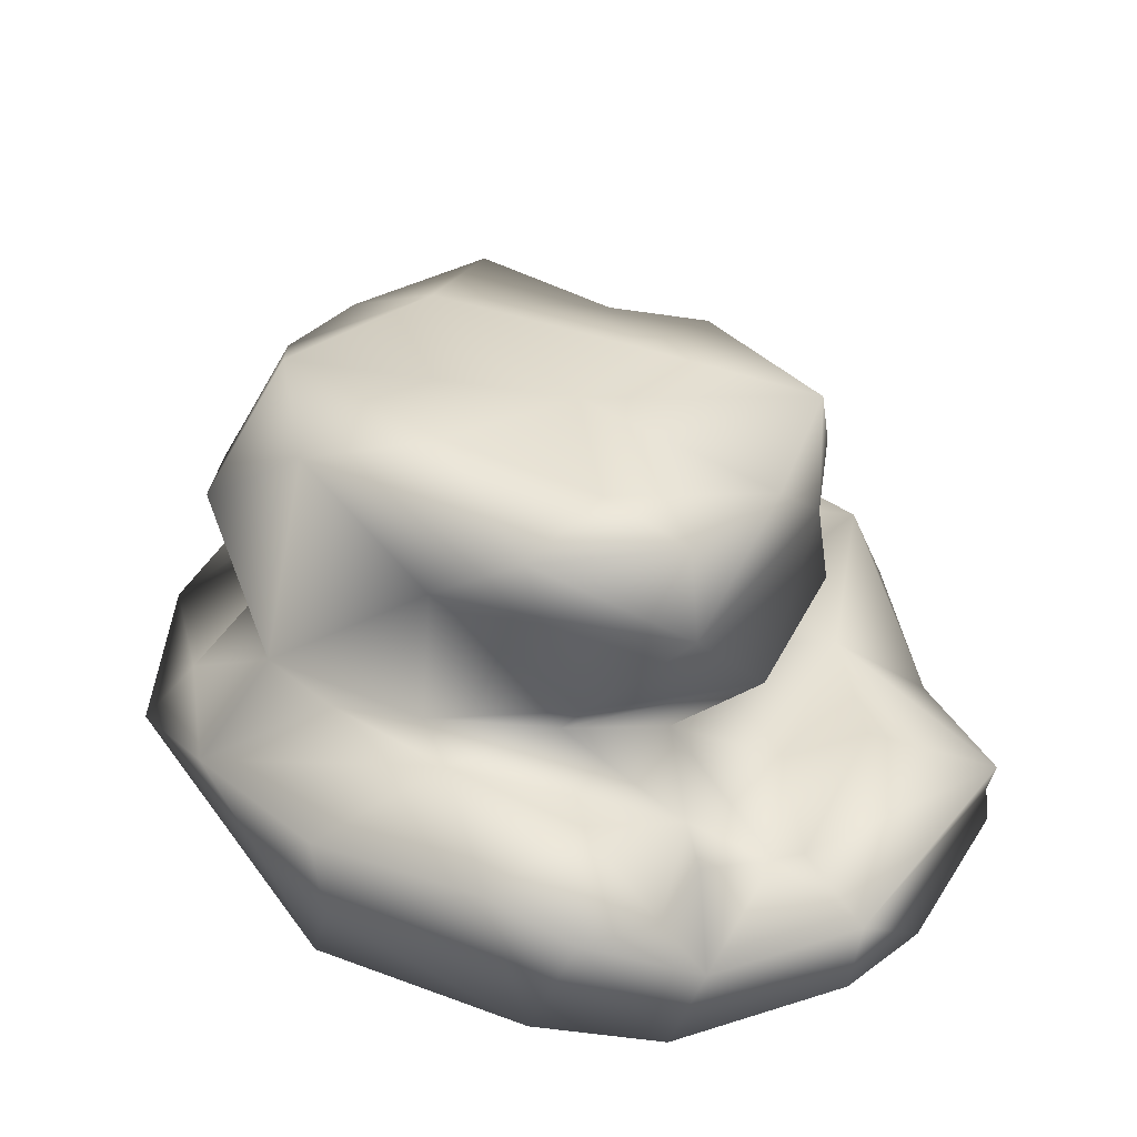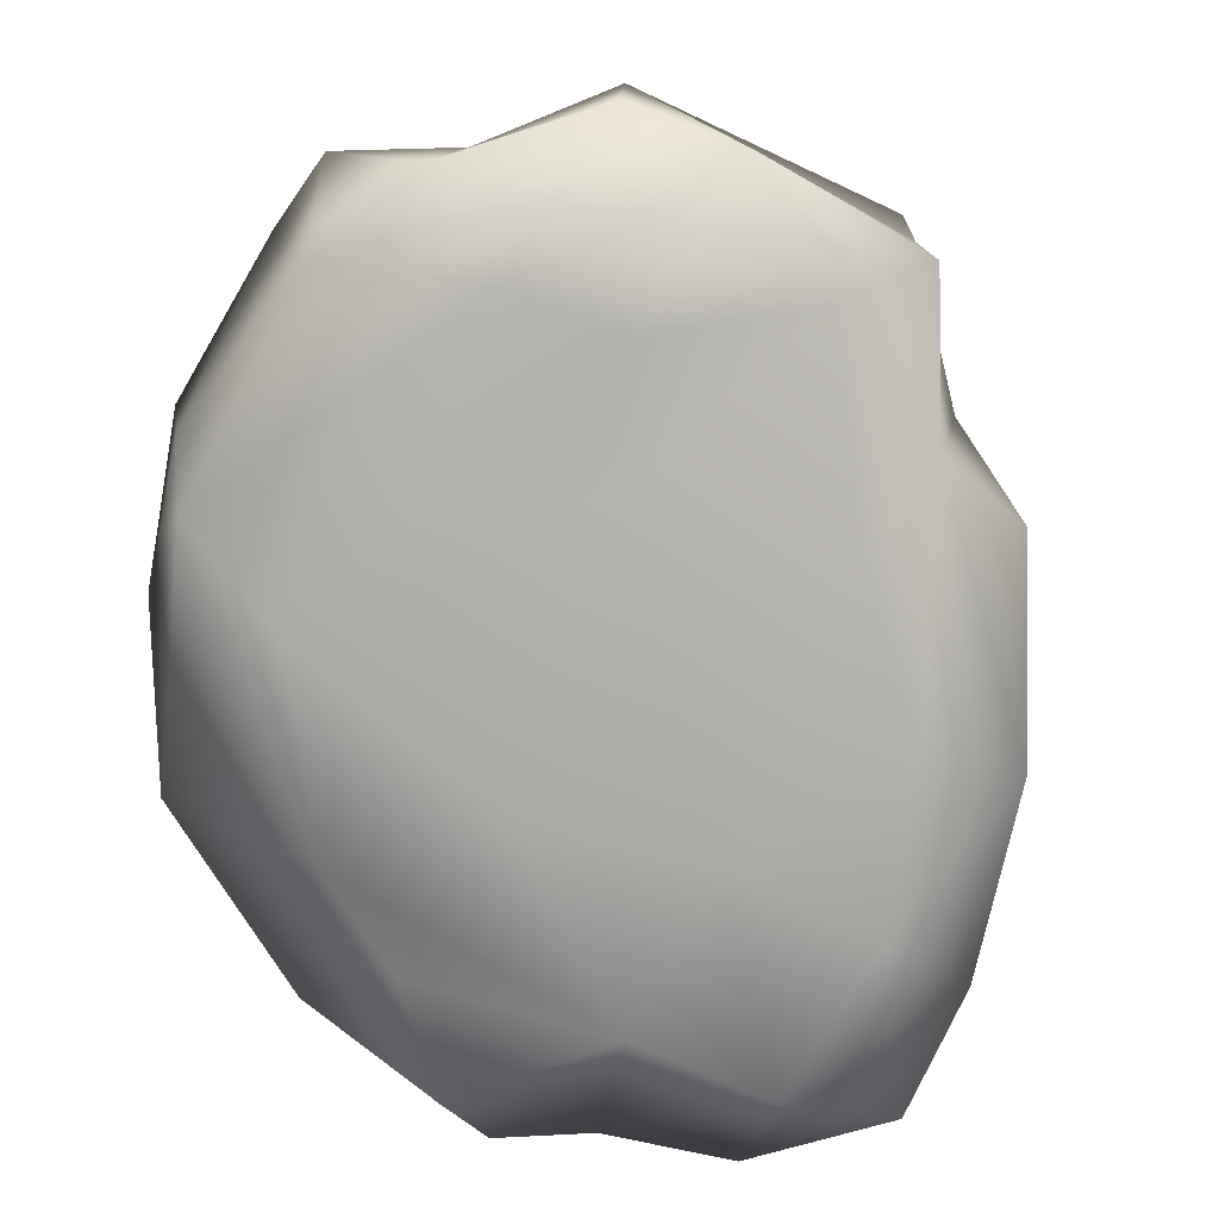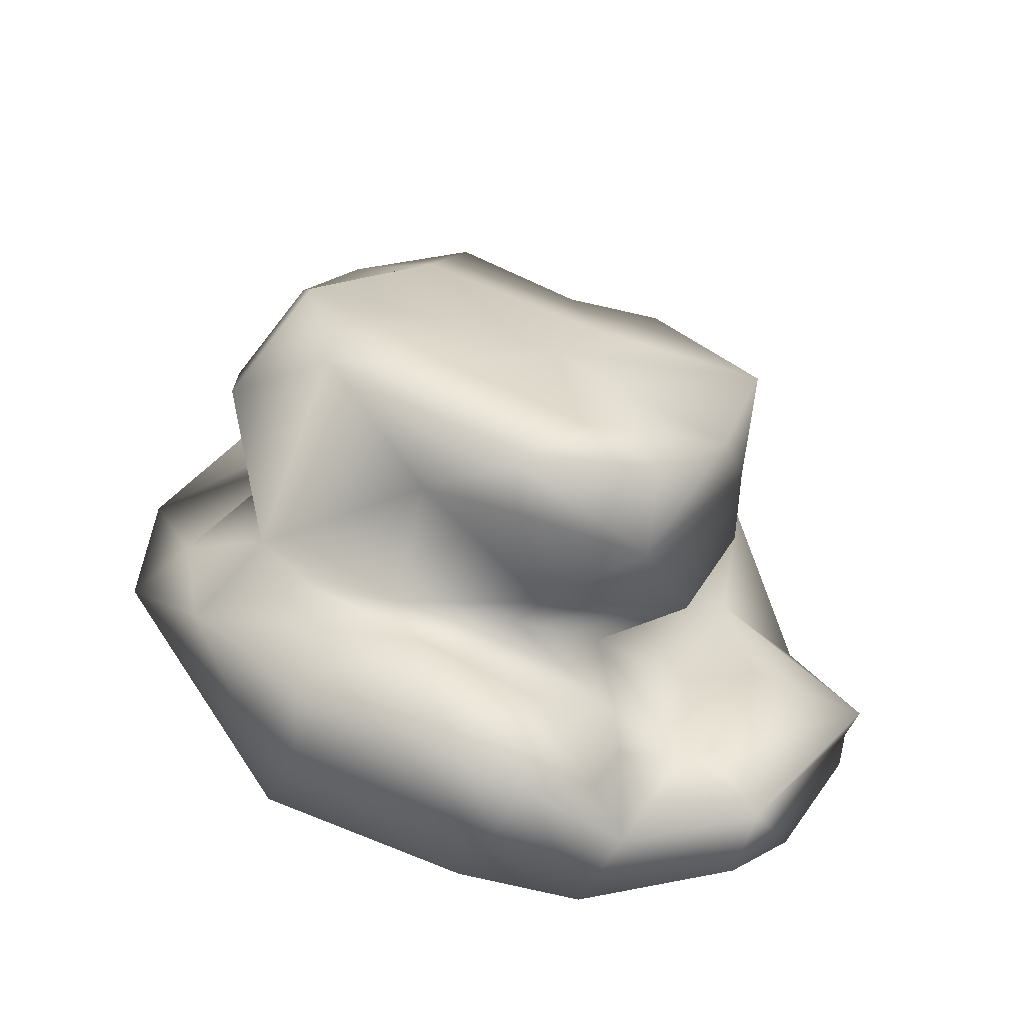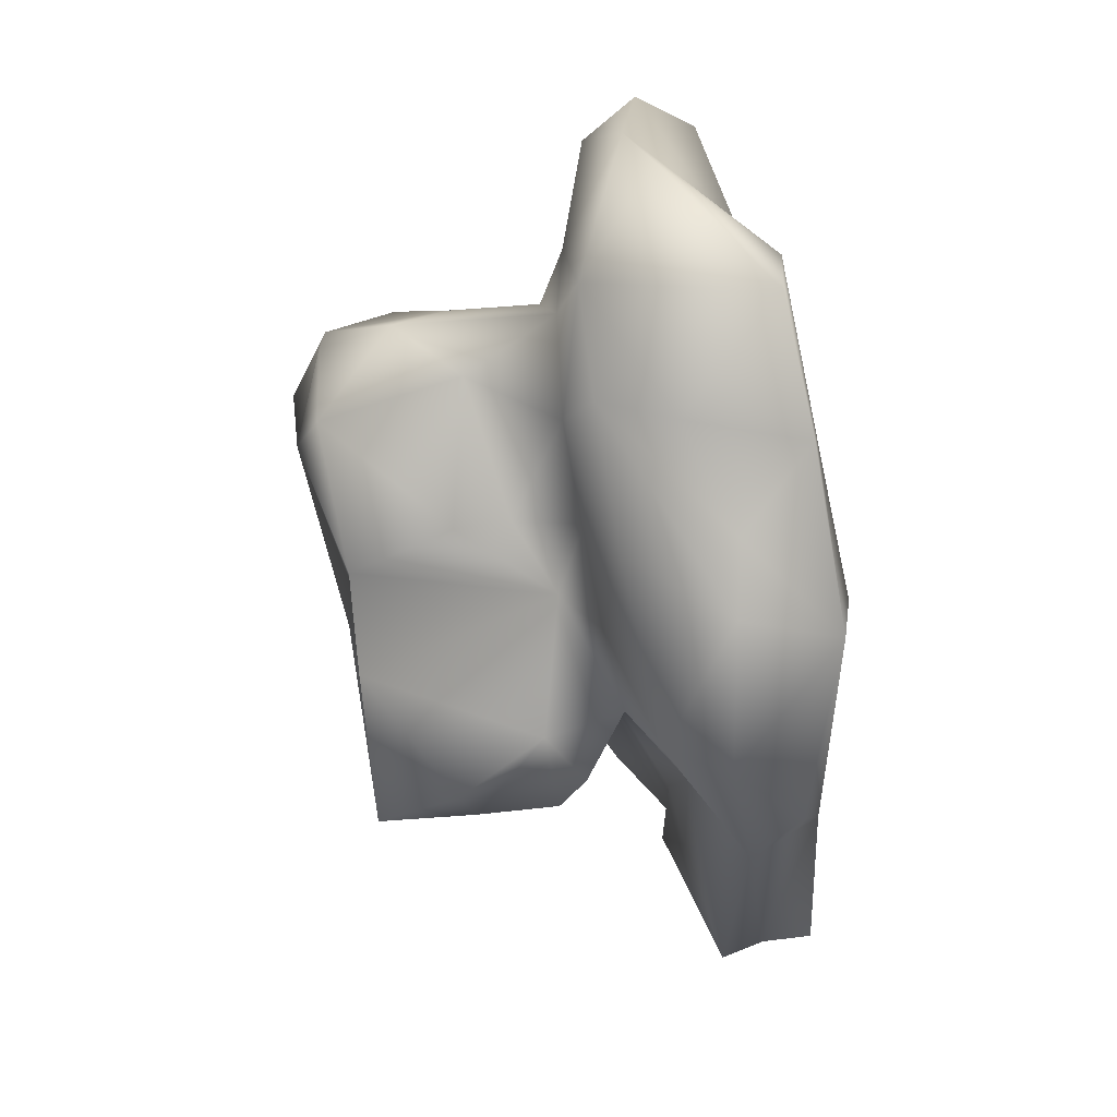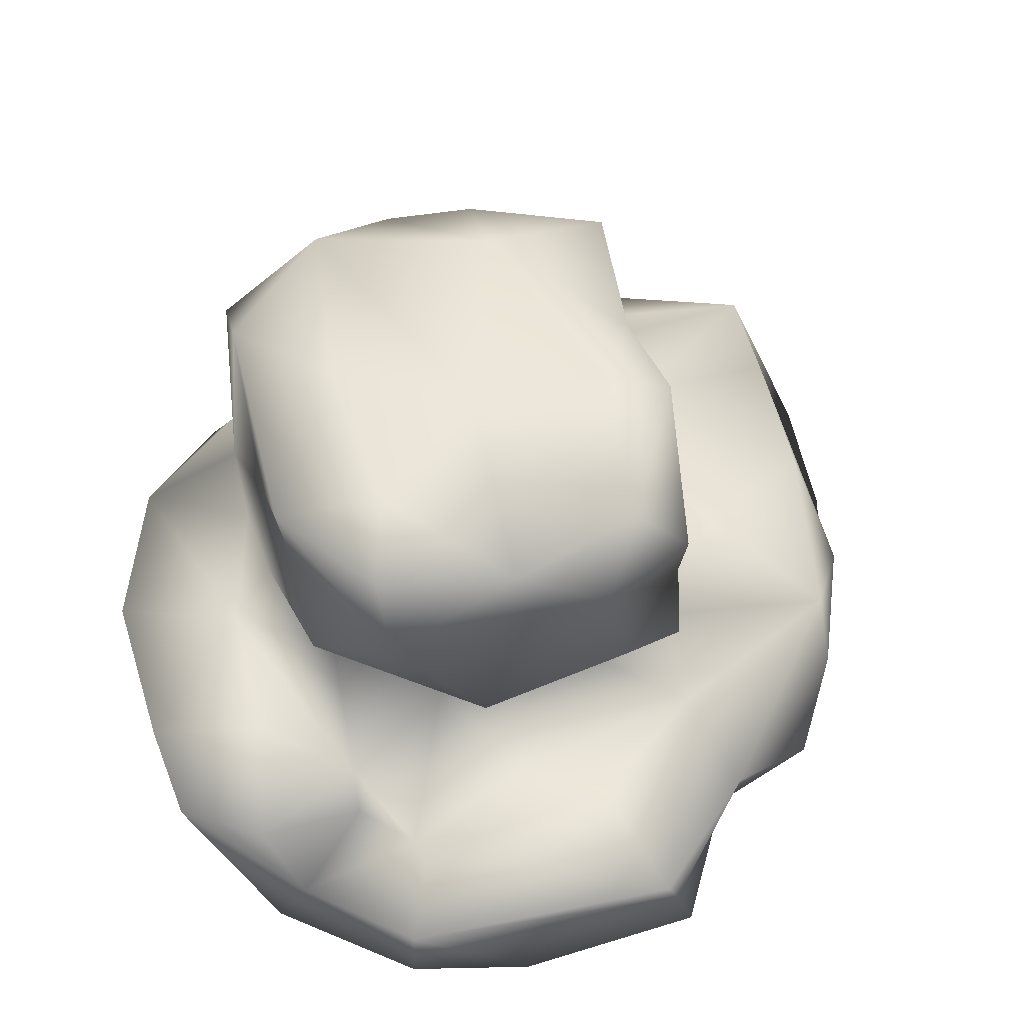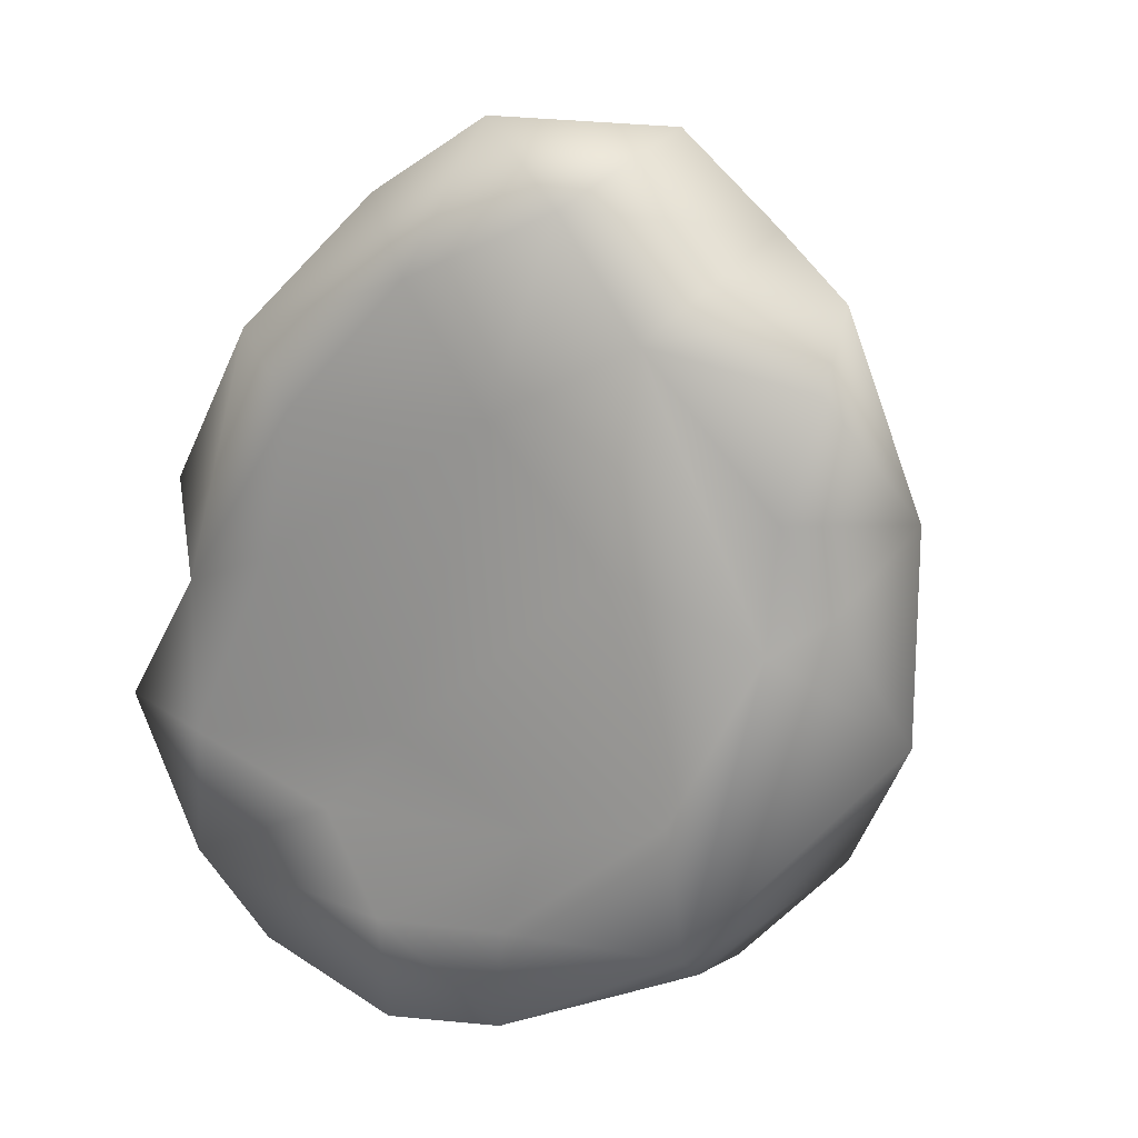
<metadata>
{"format":"obj","ext":"obj","renderer":"f3d","projection":"perspective","resolution":1024,"background":"white","views":[{"elev":33.7,"azim":-177.9,"up":"+Y"},{"elev":-77.1,"azim":-146.7,"up":"+Y"},{"elev":-63.5,"azim":170.7,"up":"+Z"},{"elev":66.4,"azim":-100.3,"up":"+Z"},{"elev":48.7,"azim":-133.4,"up":"+Y"},{"elev":15.7,"azim":24.8,"up":"+Z"}]}
</metadata>
<code>
o ROCK_SMALL03_Rock_Small03_high.001
v 1.925 -1.374 5.301
v 1.059 -2.576 4.527
v 2.987 -1.255 4.289
v 3.687 -0.9559 3.149
v 2.403 -0.4944 3.03
v 1.939 -2.478 3.201
v 3.854 -1.586 3.62
v 4.018 -0.5654 -1.23
v 2.641 -0.2736 1.451
v 4.658 -1.419 1.367
v 1.634 -0.2912 2.986
v 0.8856 -0.3805 4.919
v 3.083 2.264 0.8017
v 2.548 0.8202 1.81
v 3.71 1.383 -0.08376
v 3.251 -0.1974 0.05528
v 0.1477 -2.323 5.432
v 2.445 2.362 1.58
v 2.058 1.517 2.56
v 1.525 2.8 1.014
v 2.949 2.788 -0.4318
v 3.697 1.68 -1.316
v 3.204 0.5922 -0.9276
v 3.721 -0.6162 -2.803
v 4.629 -1.356 -1.1
v 1.271 0.8287 2.569
v 1.056 2.504 2.466
v 0.4886 -0.1516 2.652
v 0.1927 -2.472 2.259
v -0.1596 -0.3591 4.292
v 3.06 -1.468 -3.323
v 2.558 -2.62 -3.418
v 1.623 -2.609 0.7832
v 3.095 -0.00718 -1.858
v 2.605 2.549 -1.998
v -0.1001 2.562 -0.7161
v 2.388 -2.677 -1.885
v 3.416 -2.596 0.09377
v 0.0311 0.5279 1.278
v 2.411 -0.5185 -4.212
v 1.302 1.472 -2.747
v 2.326 -1.566 -4.052
v -1.544 -0.3898 3.43
v -1.589 -1.644 3.47
v -0.3813 -1.227 3.994
v -0.159 1.21 1.709
v -0.3746 2.437 1.478
v 1.225 2.585 -1.642
v -1.653 -0.2059 1.749
v 1.122 -0.1227 -3.453
v 2.416 -0.3027 -2.238
v -2.441 -1.451 3.339
v -1.153 -2.429 4.589
v -0.877 -2.609 -1.358
v -0.4472 -0.2198 1.921
v -0.8307 0.1353 0.9324
v 1.4 -0.08021 -2.717
v -0.7127 2.338 0.7701
v 0.3255 -2.529 -3.527
v 0.7902 -2.658 -2.258
v -1.449 2.508 1.083
v 0.3153 2.213 -3.3
v -2.714 -2.555 3.047
v -2.503 -2.586 0.4947
v -2.001 -2.838 2.268
v -0.4068 2.424 -2.386
v -0.2655 0.5435 -3.375
v 0.1895 1.555 -3.223
v -2.16 -0.3894 0.4013
v -0.01231 -0.01143 -2.922
v -3.249 -0.5522 2.055
v -2.33 0.5672 0.4406
v -2.16 2.263 -2.007
v -3.59 -1.256 1.905
v -1.292 -0.5509 -3.717
v 0.6375 -0.3989 -5.095
v -0.2653 -0.2115 -4.239
v -1.272 2.367 -3.212
v -2.743 1.639 0.1006
v -2.776 0.1619 0.02702
v -1.342 -0.3544 -0.9115
v -2.979 -0.9737 0.04583
v -1.358 1.224 -3.128
v -2.07 0.2167 -2.386
v -1.116 -0.4809 -2.224
v -3.99 -1.993 1.124
v 0.2506 -2.4 -4.731
v -1.139 -2.691 -3.562
v -2.751 0.4713 -0.8079
v -0.27 -0.6944 -5.445
v -3.667 -2.343 0.01184
v -2.332 -0.9704 -2.081
v -3.577 -2.465 -1.753
v -2.621 1.433 -0.9977
v -1.046 -0.8436 -4.921
v -3.982 -1.5 -0.05655
v -1.154 -2.435 -4.873
v -2.189 -1.076 -3.63
v -4.595 -1.163 -1.919
v -2.483 -0.9208 -3.708
v -1.521 -1.654 -4.743
v -1.44 -1.075 -3.806
v -3.243 -0.9674 -1.624
v -2.951 -2.096 -4.359
v -3.056 -1.265 -4.419
v -4.544 -1.637 -1.694
v -4.621 -2.183 -1.511
v -3.742 -2.3 -3.301
v -1.938 -2.387 -2.474
v 3.866 -2.31 2.808
v 3.468 -2.401 1.456
v 3.88 -1.856 0.3642
v -0.695 -2.636 3.721
v -2.616 2.583 -0.6317
f 1 2 3
f 3 4 5
f 3 6 7
f 8 9 10
f 10 9 5
f 5 11 12
f 13 14 15
f 9 16 14
f 1 12 17
f 18 19 13
f 19 14 13
f 11 9 14
f 13 20 18
f 15 21 13
f 22 21 15
f 16 23 15
f 24 8 25
f 26 11 19
f 27 18 20
f 28 12 11
f 6 2 29
f 20 13 21
f 30 12 28
f 24 25 31
f 25 32 31
f 33 6 29
f 8 24 34
f 35 22 34
f 20 21 36
f 37 38 33
f 26 39 28
f 24 31 40
f 35 34 41
f 32 42 31
f 43 30 28
f 44 45 30
f 46 27 47
f 36 21 48
f 48 21 35
f 28 49 43
f 24 50 51
f 30 52 44
f 53 45 44
f 50 24 40
f 33 29 54
f 54 37 33
f 55 39 56
f 50 57 51
f 36 58 20
f 59 37 60
f 56 39 46
f 61 47 58
f 62 35 41
f 49 55 56
f 63 44 52
f 64 29 65
f 54 60 37
f 64 54 29
f 66 48 62
f 41 67 68
f 41 57 67
f 69 49 56
f 50 70 57
f 71 52 43
f 62 41 68
f 72 69 56
f 66 73 36
f 71 74 52
f 61 72 56
f 75 70 50
f 76 77 50
f 78 66 62
f 61 79 72
f 80 69 72
f 69 81 82
f 62 83 78
f 84 85 81
f 86 63 74
f 84 67 70
f 87 59 88
f 89 81 69
f 89 84 81
f 90 77 76
f 63 91 65
f 86 91 63
f 64 65 91
f 82 81 92
f 72 89 80
f 80 89 69
f 91 93 64
f 94 73 83
f 75 77 95
f 74 71 96
f 97 87 88
f 94 84 89
f 92 85 98
f 96 82 99
f 100 92 98
f 101 102 95
f 97 101 90
f 99 82 103
f 104 101 97
f 104 97 88
f 105 101 104
f 106 107 91
f 99 106 96
f 99 103 100
f 108 109 93
f 108 93 107
f 99 105 106
f 105 108 106
f 105 104 108
f 106 108 107
f 10 7 110
f 10 4 7
f 4 3 7
f 4 10 5
f 10 111 112
f 111 10 110
f 10 112 25
f 1 3 12
f 110 7 6
f 10 25 8
f 6 3 2
f 111 38 112
f 12 3 5
f 2 1 17
f 16 9 8
f 6 111 110
f 15 14 16
f 5 9 11
f 19 11 14
f 15 23 22
f 18 27 19
f 6 38 111
f 33 38 6
f 22 35 21
f 16 34 23
f 26 19 27
f 16 8 34
f 45 17 12
f 38 25 112
f 26 28 11
f 23 34 22
f 45 12 30
f 113 29 2
f 32 25 38
f 47 27 20
f 113 2 17
f 17 45 53
f 113 17 53
f 27 46 26
f 38 37 32
f 51 34 24
f 46 39 26
f 55 28 39
f 57 34 51
f 41 34 57
f 58 47 20
f 49 28 55
f 32 37 59
f 62 48 35
f 52 30 43
f 31 42 40
f 63 53 44
f 65 29 113
f 63 113 53
f 48 66 36
f 113 63 65
f 76 40 42
f 43 49 71
f 47 56 46
f 70 67 57
f 47 61 56
f 36 114 58
f 76 50 40
f 58 114 61
f 87 32 59
f 52 74 63
f 42 32 87
f 87 76 42
f 73 114 36
f 77 75 50
f 61 114 79
f 75 85 70
f 87 90 76
f 69 71 49
f 82 71 69
f 60 88 59
f 83 62 68
f 54 109 60
f 84 70 85
f 109 88 60
f 83 68 67
f 92 81 85
f 64 93 54
f 78 73 66
f 79 114 94
f 72 79 94
f 72 94 89
f 95 77 90
f 87 97 90
f 114 73 94
f 83 67 84
f 96 71 82
f 73 78 83
f 94 83 84
f 103 82 92
f 102 98 75
f 95 102 75
f 98 85 75
f 74 96 86
f 91 86 96
f 103 92 100
f 95 90 101
f 93 109 54
f 102 101 98
f 101 105 98
f 91 107 93
f 109 108 88
f 108 104 88
f 96 106 91
f 100 98 105
f 105 99 100

</code>
